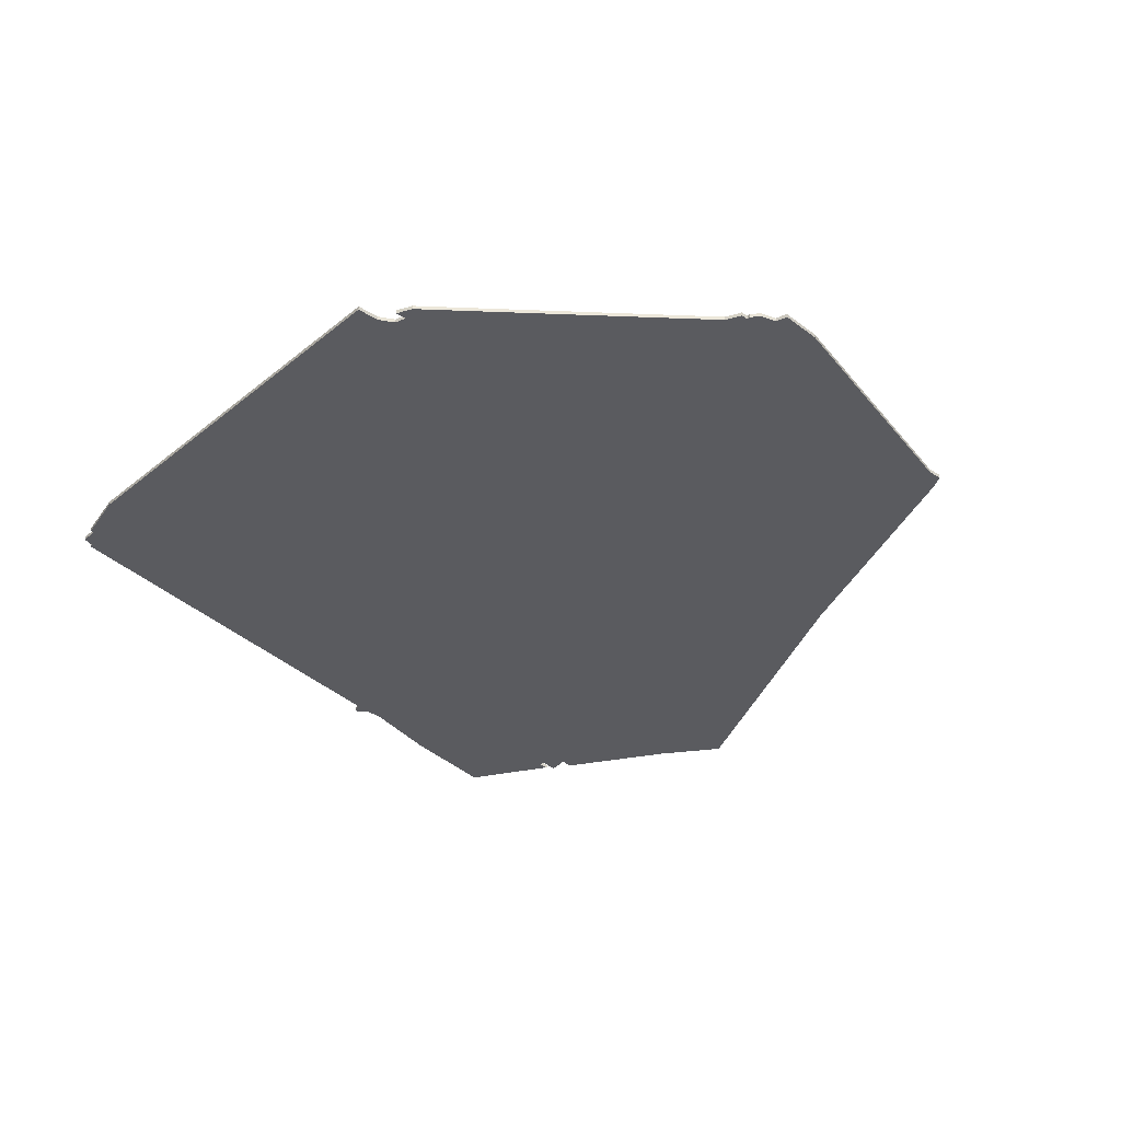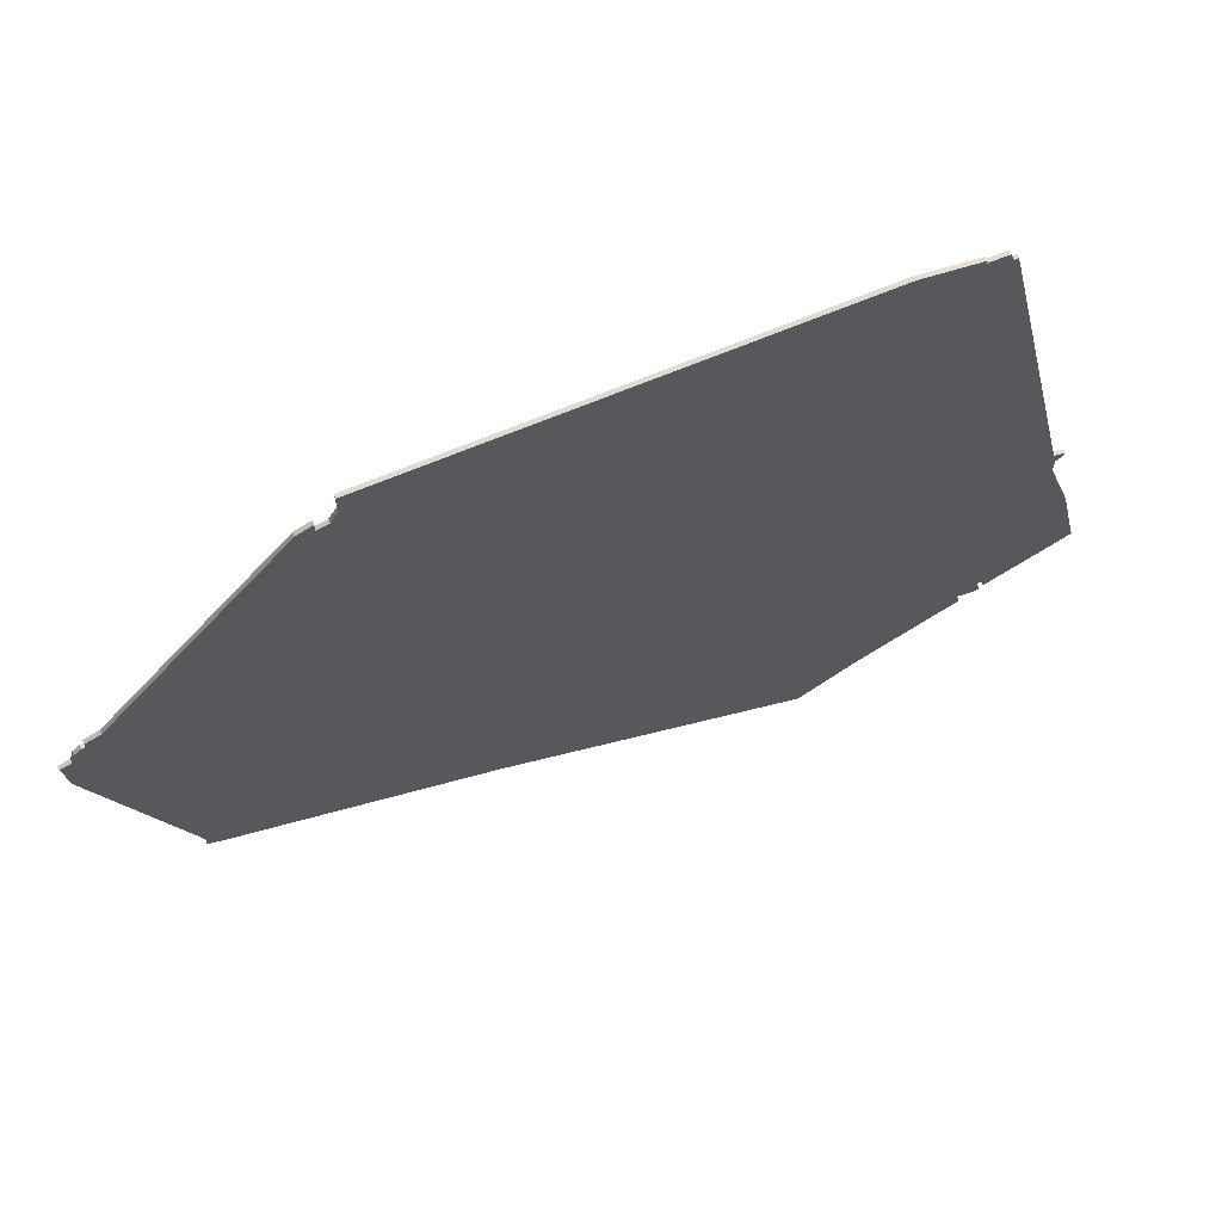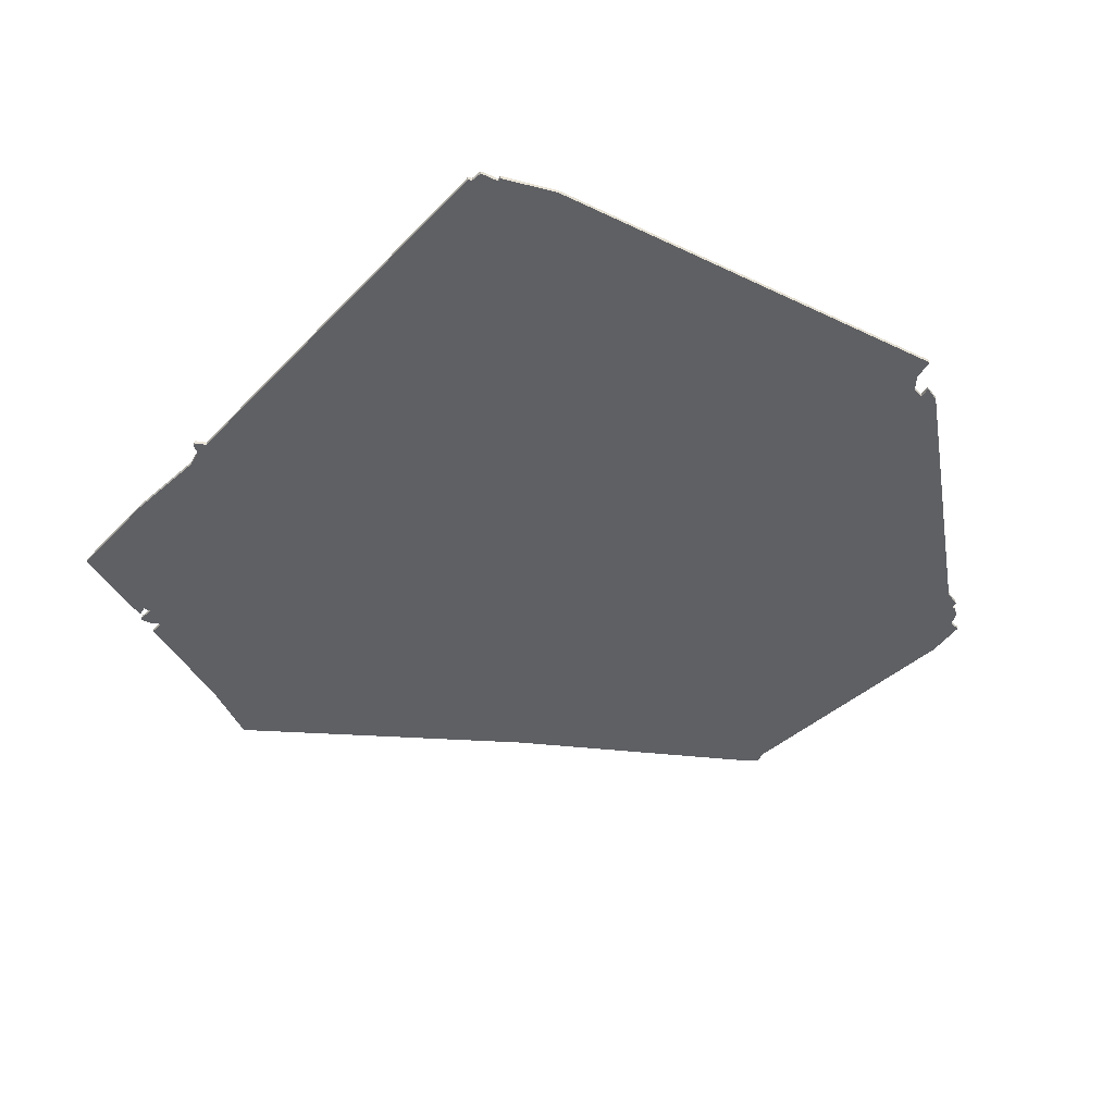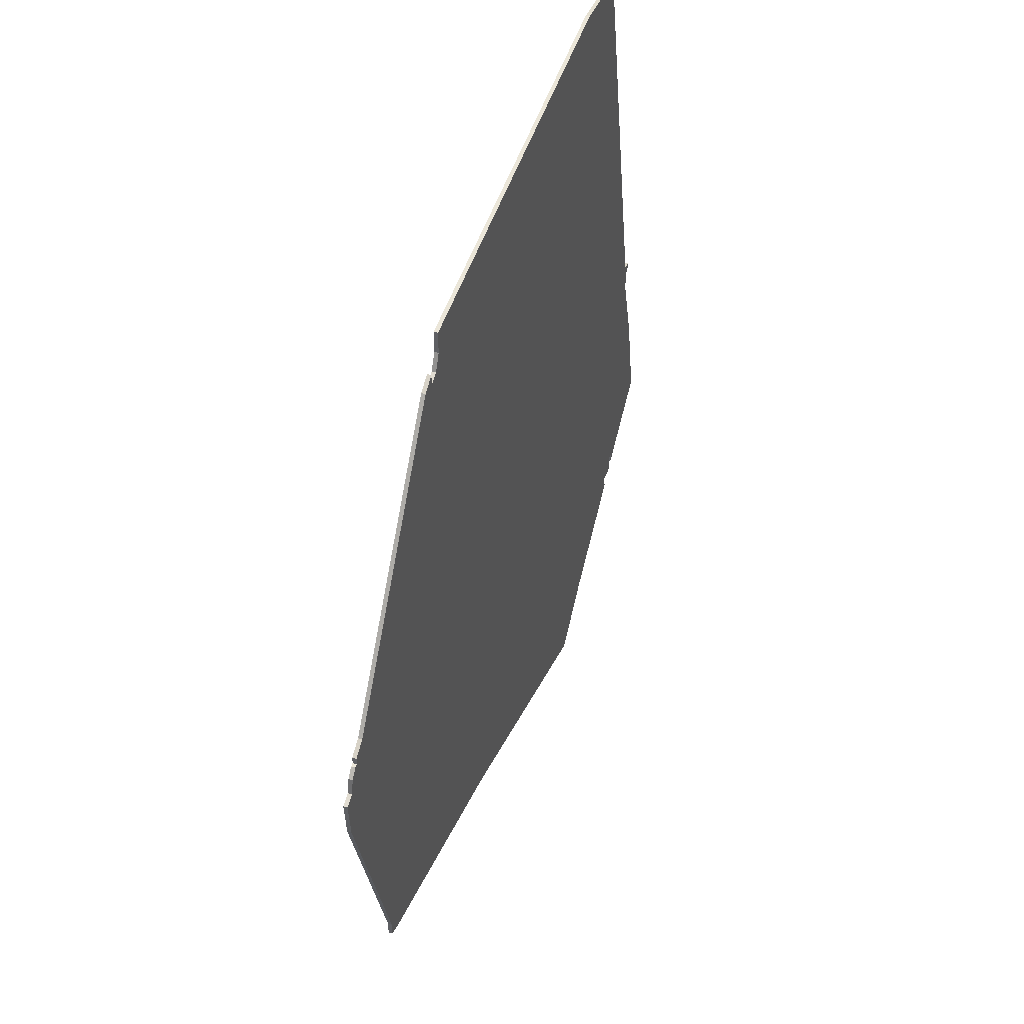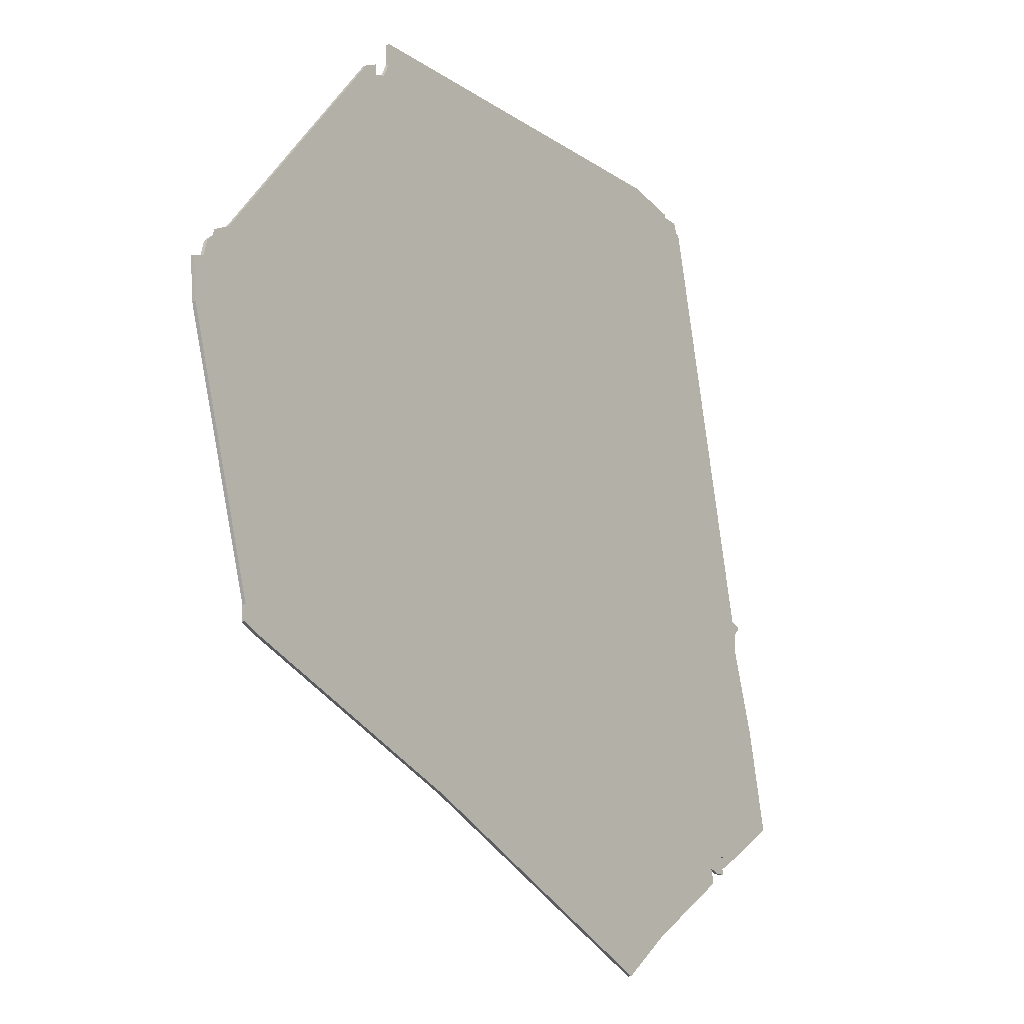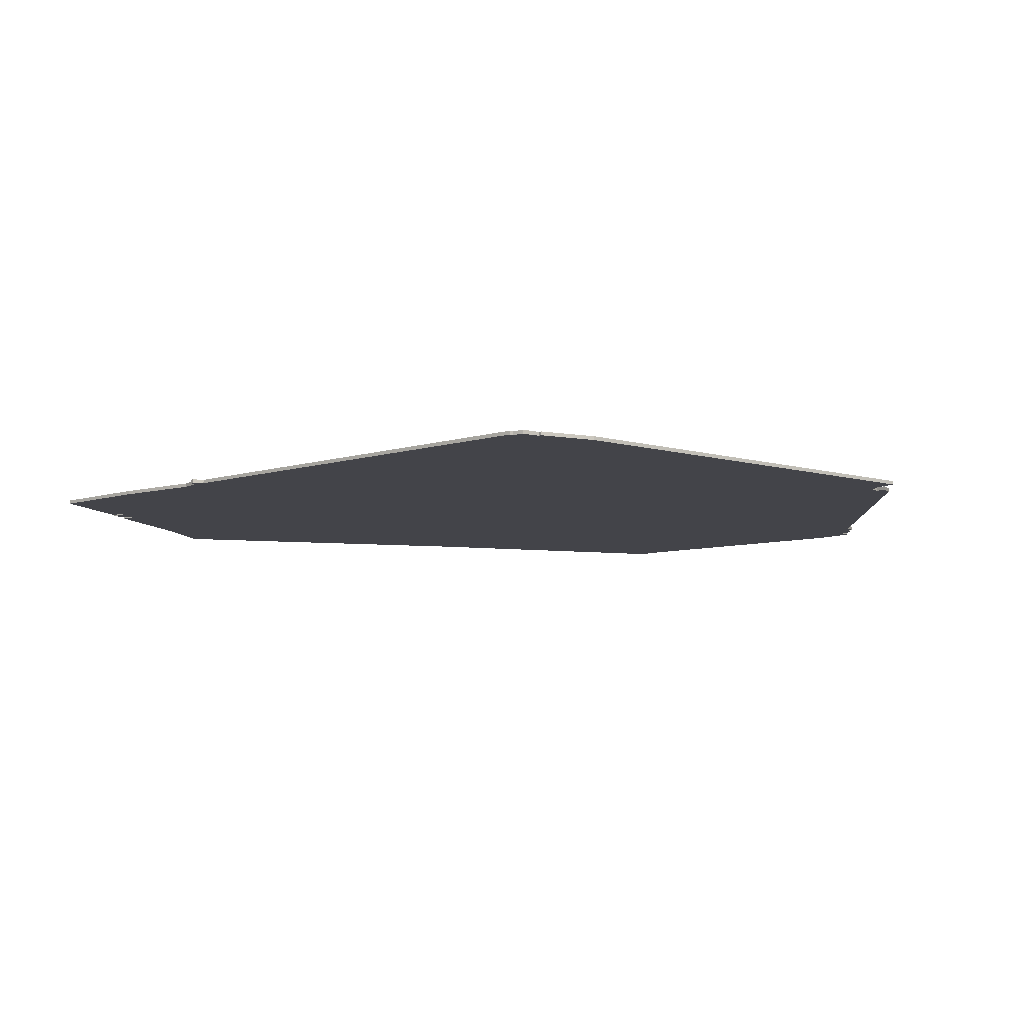
<metadata>
{"format":"obj","ext":"obj","renderer":"f3d","projection":"perspective","resolution":1024,"background":"white","views":[{"elev":-33.2,"azim":-130.9,"up":"+Z"},{"elev":69.5,"azim":-22.0,"up":"+Y"},{"elev":-45.1,"azim":152.0,"up":"+Z"},{"elev":47.6,"azim":-72.4,"up":"+Y"},{"elev":-17.6,"azim":-53.3,"up":"+Y"},{"elev":-8.5,"azim":142.8,"up":"+Z"}]}
</metadata>
<code>
v 5352 -1149 0
v 5352 -1155 0
v 5350 -1159 0
v 5347 -1160 0
v 5347 -1157 0
v 5343 -1159 0
v 5295 -1221 0
v 5291 -1223 0
v 5291 -1225 0
v 5290 -1225 0
v 5288 -1227 0
v 5287 -1231 0
v 5284 -1232 0
v 5285 -1243 0
v 5305 -1310 0
v 5305 -1314 0
v 5309 -1316 0
v 5377 -1342 0
v 5458 -1378 0
v 5473 -1366 0
v 5500 -1348 0
v 5499 -1344 0
v 5502 -1345 0
v 5505 -1345 0
v 5505 -1344 0
v 5504 -1340 0
v 5506 -1340 0
v 5506 -1343 0
v 5528 -1329 0
v 5522 -1301 0
v 5515 -1278 0
v 5515 -1273 0
v 5517 -1271 0
v 5517 -1270 0
v 5514 -1269 0
v 5489 -1154 0
v 5488 -1154 0
v 5487 -1151 0
v 5482 -1151 0
v 5482 -1150 0
v 5467 -1147 0
v 5352 -1149 1
v 5352 -1155 1
v 5350 -1159 1
v 5347 -1160 1
v 5347 -1157 1
v 5343 -1159 1
v 5295 -1221 1
v 5291 -1223 1
v 5291 -1225 1
v 5290 -1225 1
v 5288 -1227 1
v 5287 -1231 1
v 5284 -1232 1
v 5285 -1243 1
v 5305 -1310 1
v 5305 -1314 1
v 5309 -1316 1
v 5377 -1342 1
v 5458 -1378 1
v 5473 -1366 1
v 5500 -1348 1
v 5499 -1344 1
v 5502 -1345 1
v 5505 -1345 1
v 5505 -1344 1
v 5504 -1340 1
v 5506 -1340 1
v 5506 -1343 1
v 5528 -1329 1
v 5522 -1301 1
v 5515 -1278 1
v 5515 -1273 1
v 5517 -1271 1
v 5517 -1270 1
v 5514 -1269 1
v 5489 -1154 1
v 5488 -1154 1
v 5487 -1151 1
v 5482 -1151 1
v 5482 -1150 1
v 5467 -1147 1
f 2 1 41
f 6 5 4
f 9 8 7
f 11 10 9
f 14 13 12
f 17 16 15
f 20 19 18
f 22 21 20
f 24 23 22
f 26 25 24
f 29 28 27
f 31 30 29
f 34 33 32
f 37 36 35
f 39 38 37
f 41 40 39
f 3 2 41
f 7 6 4
f 12 11 9
f 15 14 12
f 18 17 15
f 22 20 18
f 26 24 22
f 29 27 26
f 35 34 32
f 39 37 35
f 3 41 39
f 7 4 3
f 12 9 7
f 18 15 12
f 26 22 18
f 31 29 26
f 35 32 31
f 3 39 35
f 12 7 3
f 26 18 12
f 35 31 26
f 12 3 35
f 35 26 12
f 82 42 43
f 45 46 47
f 48 49 50
f 50 51 52
f 53 54 55
f 56 57 58
f 59 60 61
f 61 62 63
f 63 64 65
f 65 66 67
f 68 69 70
f 70 71 72
f 73 74 75
f 76 77 78
f 78 79 80
f 80 81 82
f 82 43 44
f 45 47 48
f 50 52 53
f 53 55 56
f 56 58 59
f 59 61 63
f 63 65 67
f 67 68 70
f 73 75 76
f 76 78 80
f 80 82 44
f 44 45 48
f 48 50 53
f 53 56 59
f 59 63 67
f 67 70 72
f 72 73 76
f 76 80 44
f 44 48 53
f 53 59 67
f 67 72 76
f 76 44 53
f 53 67 76
f 43 42 2
f 2 42 1
f 44 43 3
f 3 43 2
f 45 44 4
f 4 44 3
f 46 45 5
f 5 45 4
f 47 46 6
f 6 46 5
f 48 47 7
f 7 47 6
f 49 48 8
f 8 48 7
f 50 49 9
f 9 49 8
f 51 50 10
f 10 50 9
f 52 51 11
f 11 51 10
f 53 52 12
f 12 52 11
f 54 53 13
f 13 53 12
f 55 54 14
f 14 54 13
f 56 55 15
f 15 55 14
f 57 56 16
f 16 56 15
f 58 57 17
f 17 57 16
f 59 58 18
f 18 58 17
f 60 59 19
f 19 59 18
f 61 60 20
f 20 60 19
f 62 61 21
f 21 61 20
f 63 62 22
f 22 62 21
f 64 63 23
f 23 63 22
f 65 64 24
f 24 64 23
f 66 65 25
f 25 65 24
f 67 66 26
f 26 66 25
f 68 67 27
f 27 67 26
f 69 68 28
f 28 68 27
f 70 69 29
f 29 69 28
f 71 70 30
f 30 70 29
f 72 71 31
f 31 71 30
f 73 72 32
f 32 72 31
f 74 73 33
f 33 73 32
f 75 74 34
f 34 74 33
f 76 75 35
f 35 75 34
f 77 76 36
f 36 76 35
f 78 77 37
f 37 77 36
f 79 78 38
f 38 78 37
f 80 79 39
f 39 79 38
f 81 80 40
f 40 80 39
f 42 82 1
f 1 82 41
f 82 81 41
f 41 81 40

</code>
